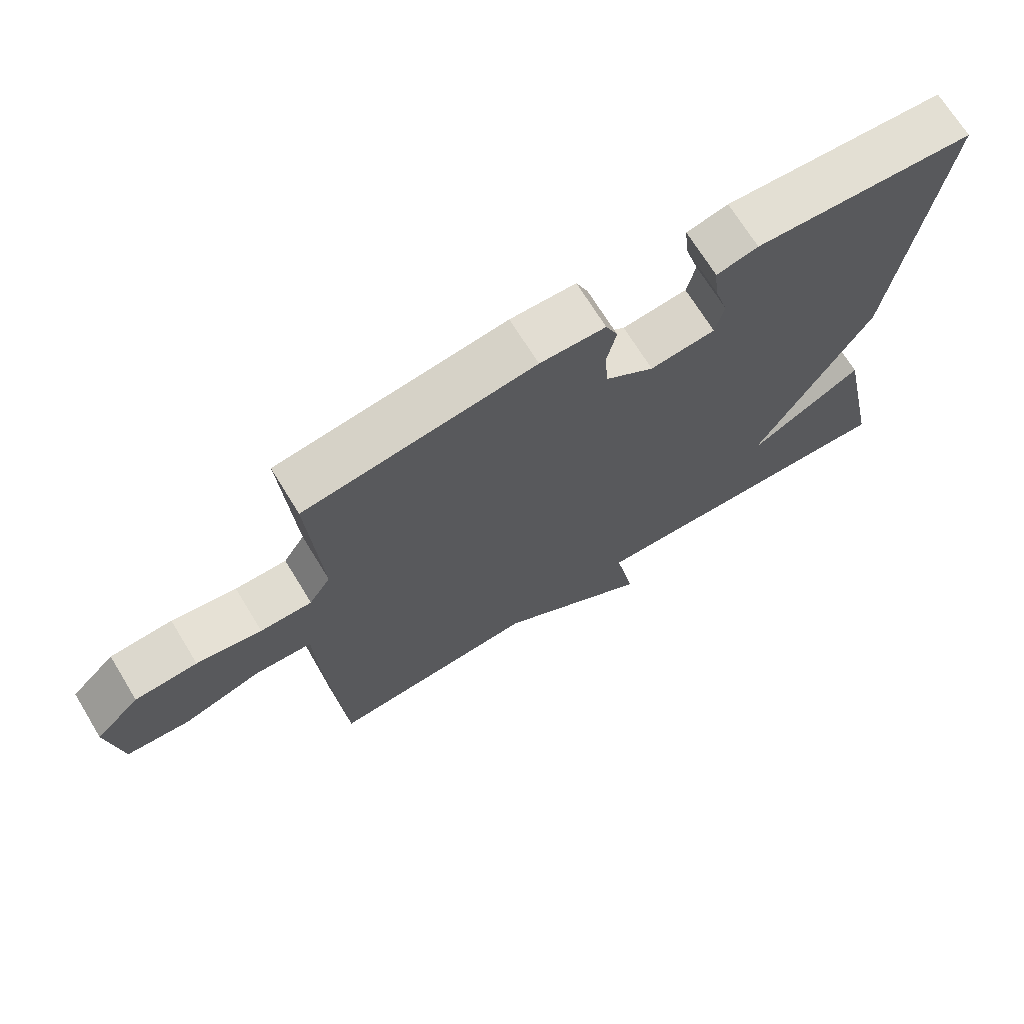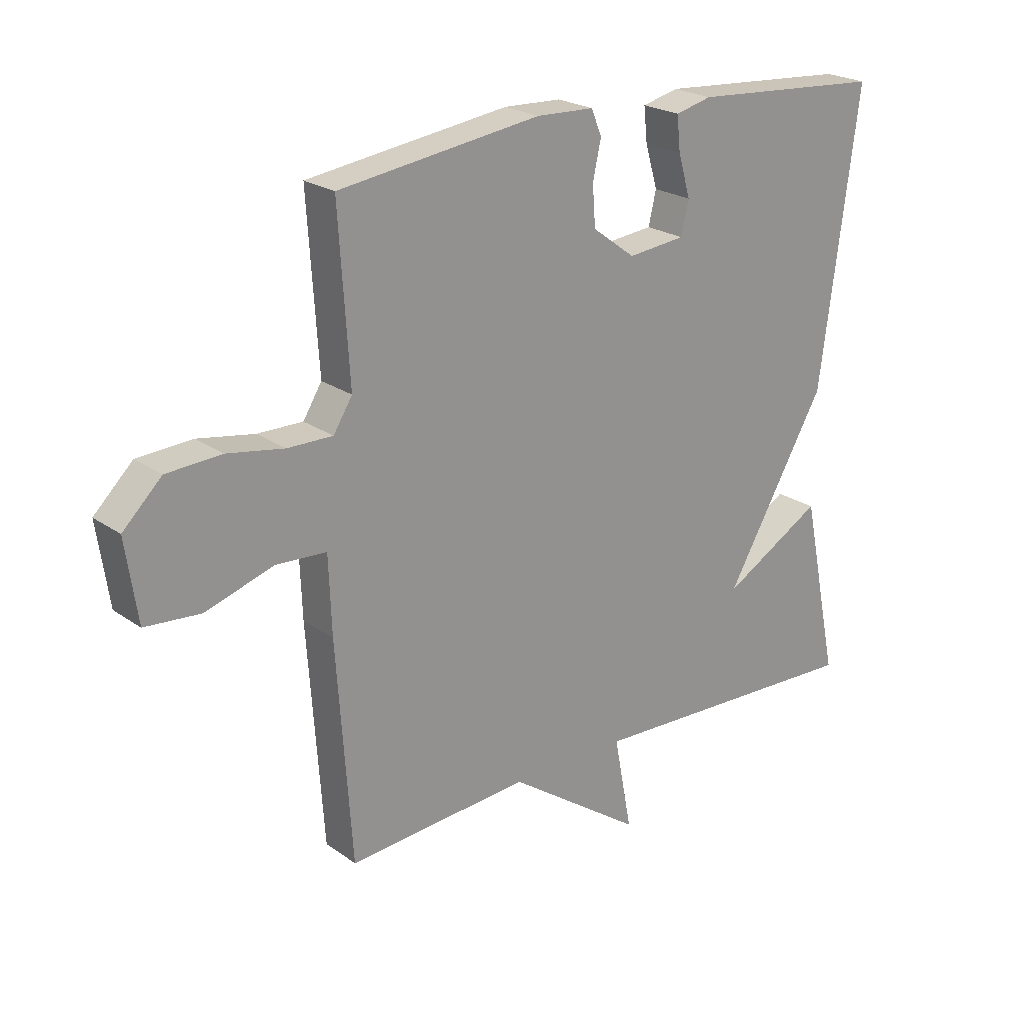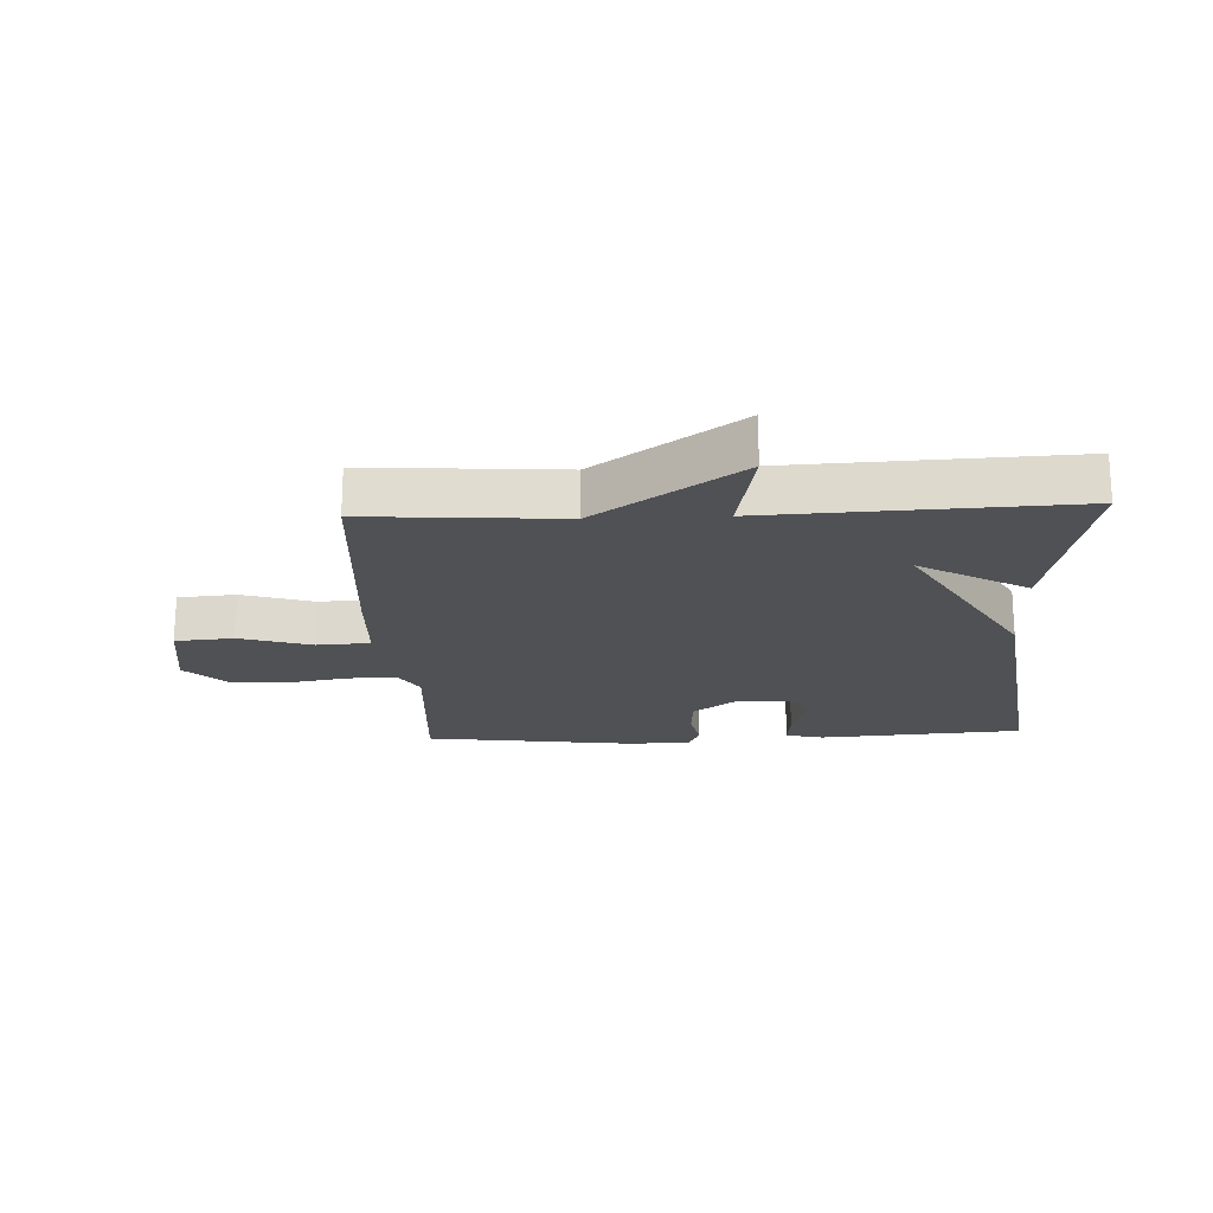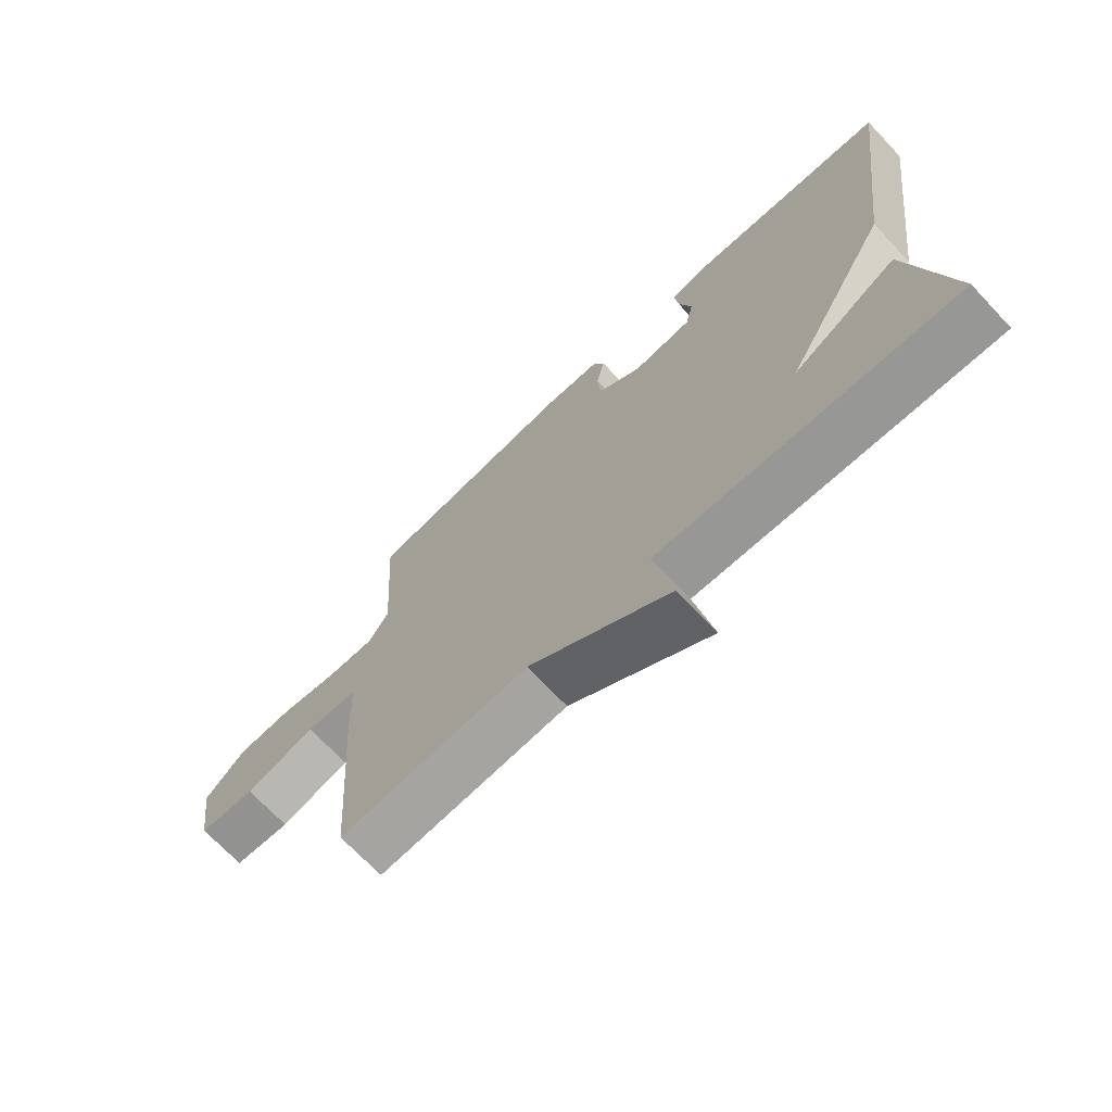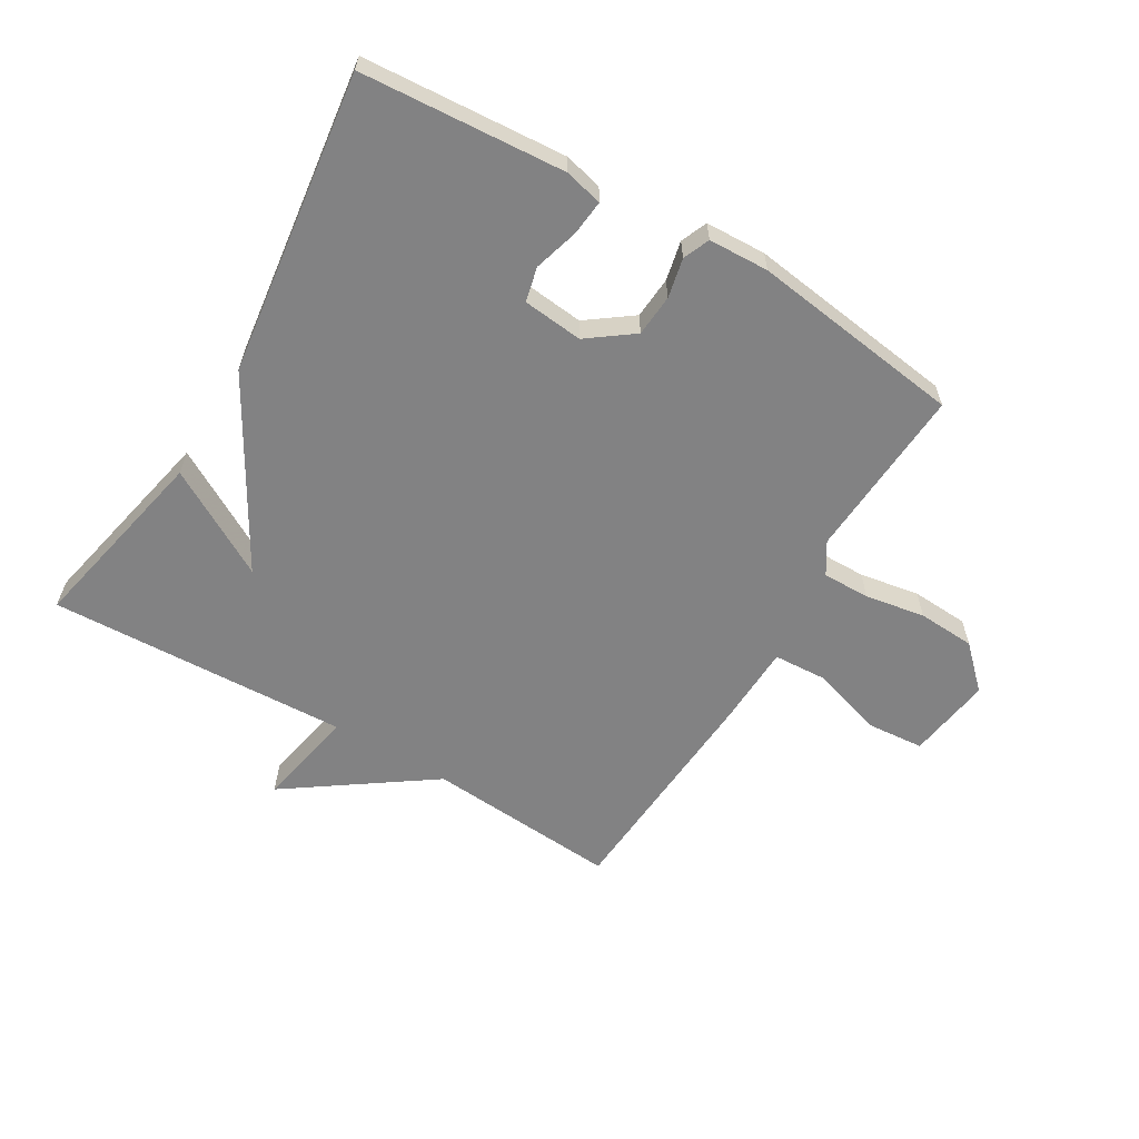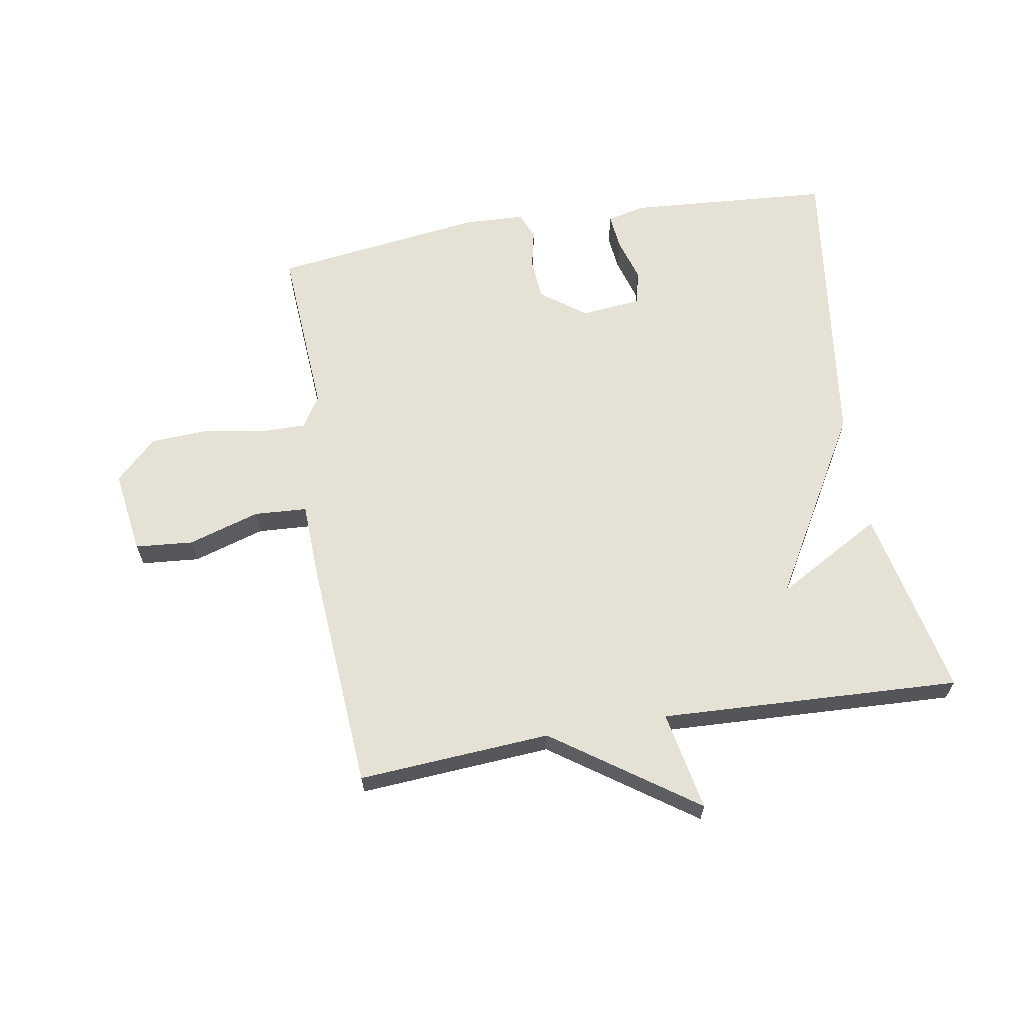
<metadata>
{"format":"obj","ext":"obj","renderer":"f3d","projection":"perspective","resolution":1024,"background":"white","views":[{"elev":70.1,"azim":148.5,"up":"+Z"},{"elev":22.8,"azim":140.0,"up":"+Z"},{"elev":-20.1,"azim":-177.4,"up":"+Y"},{"elev":-70.1,"azim":-136.6,"up":"+Z"},{"elev":-60.8,"azim":-30.8,"up":"+Y"},{"elev":64.1,"azim":170.4,"up":"+Y"}]}
</metadata>
<code>
v 0.5 0.07 0.5
v 0.482 0.07 0.218
v 0.514 0.07 0.167
v 0.591 0.07 0.168
v 0.688 0.07 0.185
v 0.781 0.07 0.18
v 0.847 0.07 0.116
v 0.827 0.07 -0.021
v 0.733 0.07 -0.029
v 0.617 0.07 0.007
v 0.531 0.07 0.002
v 0.526 0.07 -0.129
v 0.5 0.07 -0.5
v 0.188 0.07 -0.478
v -0.043 0.07 -0.64
v -0.012 0.07 -0.478
v -0.5 0.07 -0.5
v -0.435 0.07 -0.19
v -0.262 0.07 -0.288
v -0.435 0.07 0.01
v -0.5 0.07 0.5
v -0.17 0.07 0.524
v -0.108 0.07 0.509
v -0.114 0.07 0.451
v -0.135 0.07 0.379
v -0.122 0.07 0.323
v -0.024 0.07 0.313
v 0.049 0.07 0.367
v 0.054 0.07 0.435
v 0.04 0.07 0.499
v 0.058 0.07 0.542
v 0.156 0.07 0.546
v 0.5 0 0.5
v 0.482 0 0.218
v 0.514 0 0.167
v 0.591 0 0.168
v 0.688 0 0.185
v 0.781 0 0.18
v 0.847 0 0.116
v 0.827 0 -0.021
v 0.733 0 -0.029
v 0.617 0 0.007
v 0.531 0 0.002
v 0.526 0 -0.129
v 0.5 0 -0.5
v 0.188 0 -0.478
v -0.043 0 -0.64
v -0.012 0 -0.478
v -0.5 0 -0.5
v -0.435 0 -0.19
v -0.262 0 -0.288
v -0.435 0 0.01
v -0.5 0 0.5
v -0.17 0 0.524
v -0.108 0 0.509
v -0.114 0 0.451
v -0.135 0 0.379
v -0.122 0 0.323
v -0.024 0 0.313
v 0.049 0 0.367
v 0.054 0 0.435
v 0.04 0 0.499
v 0.058 0 0.542
v 0.156 0 0.546
f 32 1 2
f 31 32 2
f 30 31 2
f 29 30 2
f 28 29 2 3
f 27 28 3
f 26 27 3
f 23 24 25
f 22 23 25
f 21 22 25
f 20 21 25
f 19 20 25 26
f 16 17 18 19
f 16 19 26 3
f 16 3 4
f 15 16 4
f 14 15 4
f 11 12 13 14
f 8 9 10
f 7 8 10
f 6 7 10
f 5 6 10
f 4 5 10
f 4 10 11
f 4 11 14
f 34 33 64
f 34 64 63
f 34 63 62
f 34 62 61
f 35 34 61 60
f 35 60 59
f 35 59 58
f 57 56 55
f 57 55 54
f 57 54 53
f 57 53 52
f 58 57 52 51
f 51 50 49 48
f 35 58 51 48
f 36 35 48
f 36 48 47
f 36 47 46
f 46 45 44 43
f 42 41 40
f 42 40 39
f 42 39 38
f 42 38 37
f 42 37 36
f 43 42 36
f 46 43 36
f 1 33 34 2
f 2 34 35 3
f 3 35 36 4
f 4 36 37 5
f 5 37 38 6
f 6 38 39 7
f 7 39 40 8
f 8 40 41 9
f 9 41 42 10
f 10 42 43 11
f 11 43 44 12
f 12 44 45 13
f 13 45 46 14
f 14 46 47 15
f 15 47 48 16
f 16 48 49 17
f 17 49 50 18
f 18 50 51 19
f 19 51 52 20
f 20 52 53 21
f 21 53 54 22
f 22 54 55 23
f 23 55 56 24
f 24 56 57 25
f 25 57 58 26
f 26 58 59 27
f 27 59 60 28
f 28 60 61 29
f 29 61 62 30
f 30 62 63 31
f 31 63 64 32
f 32 64 33 1

</code>
